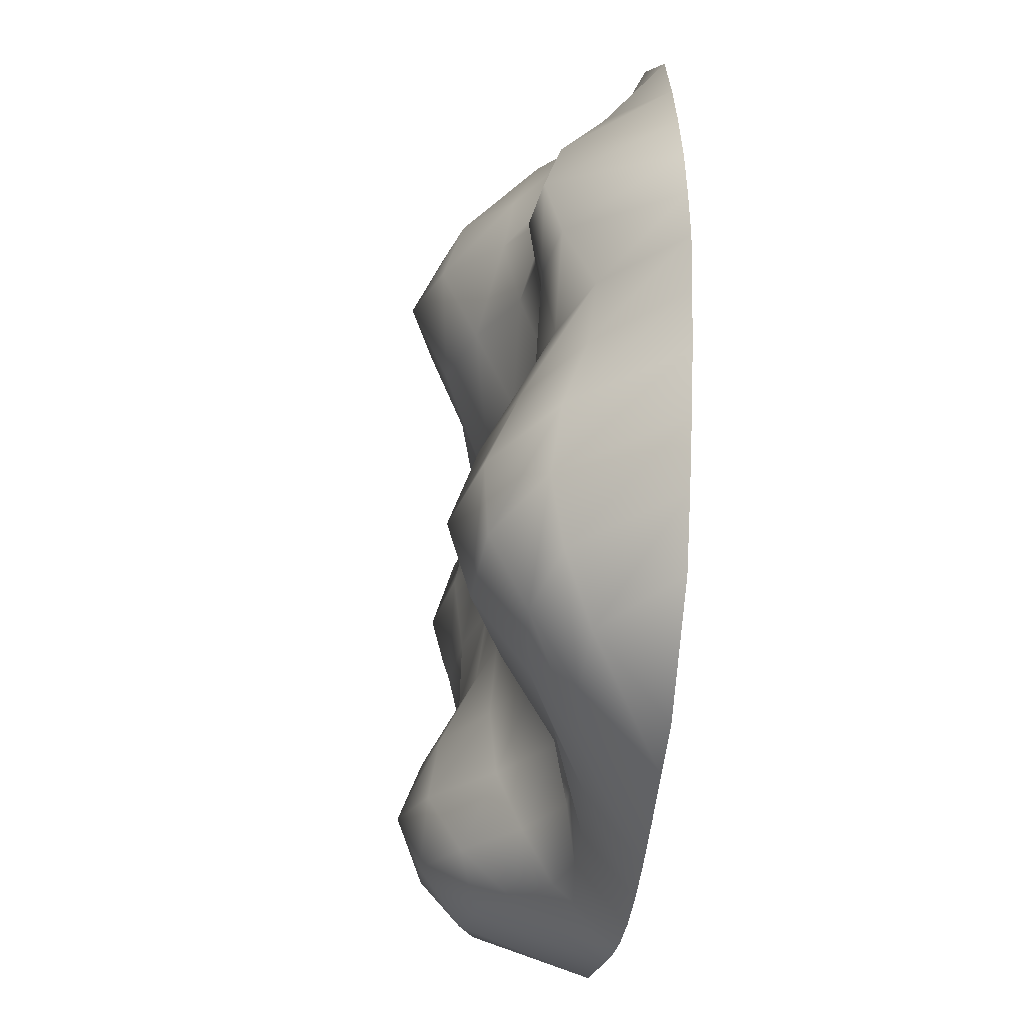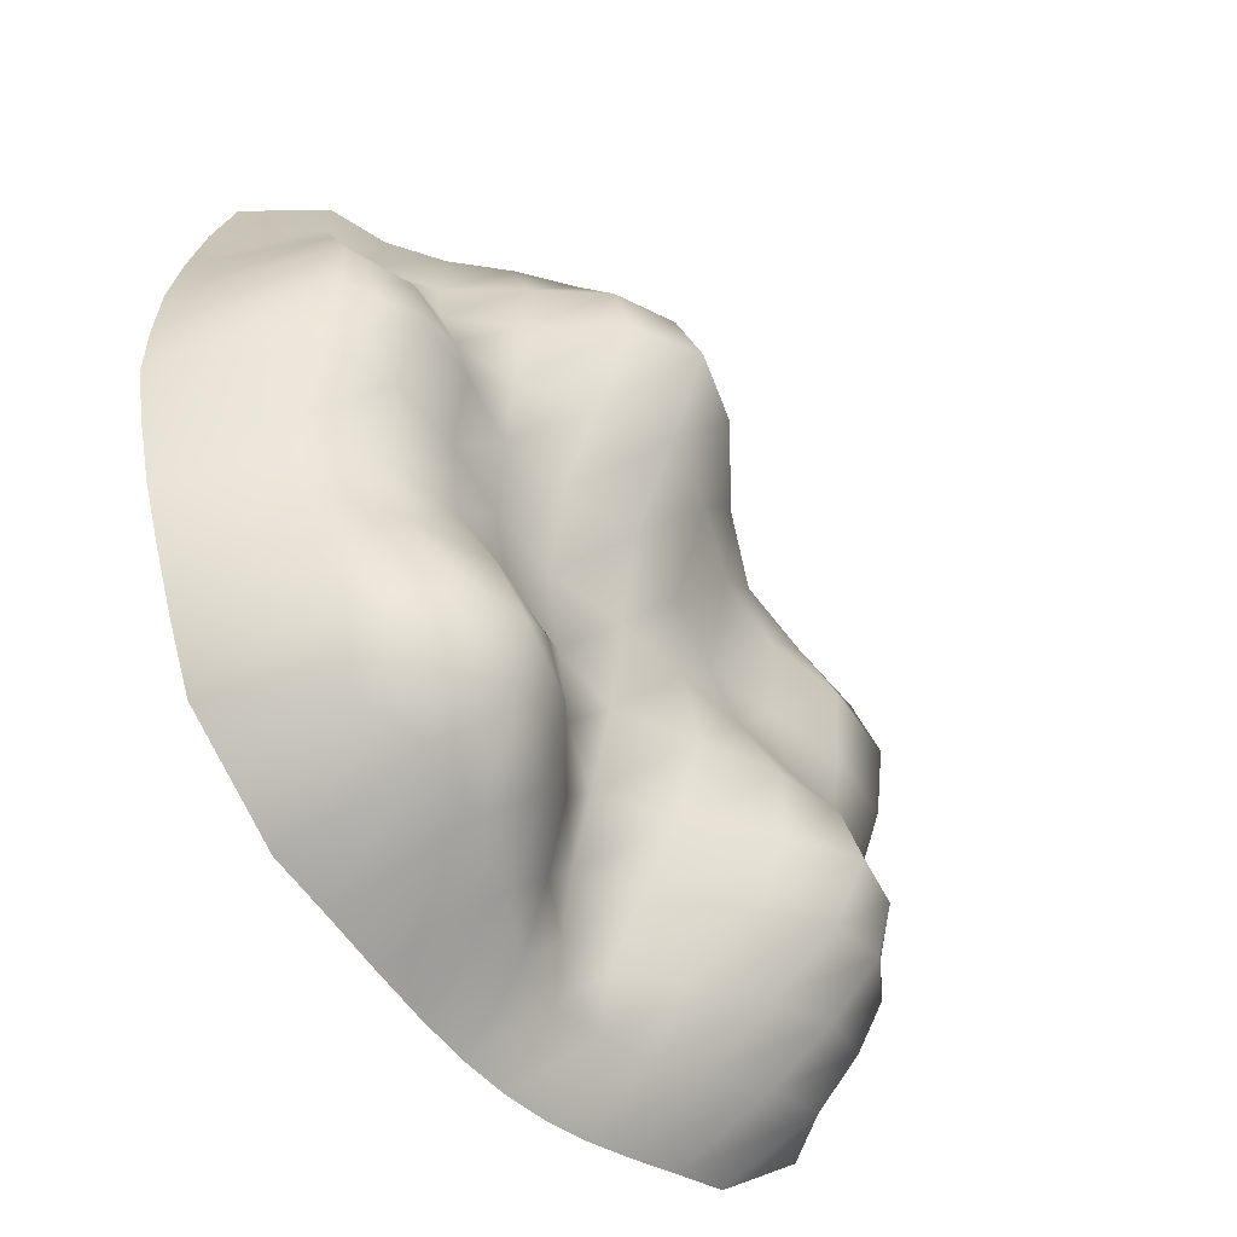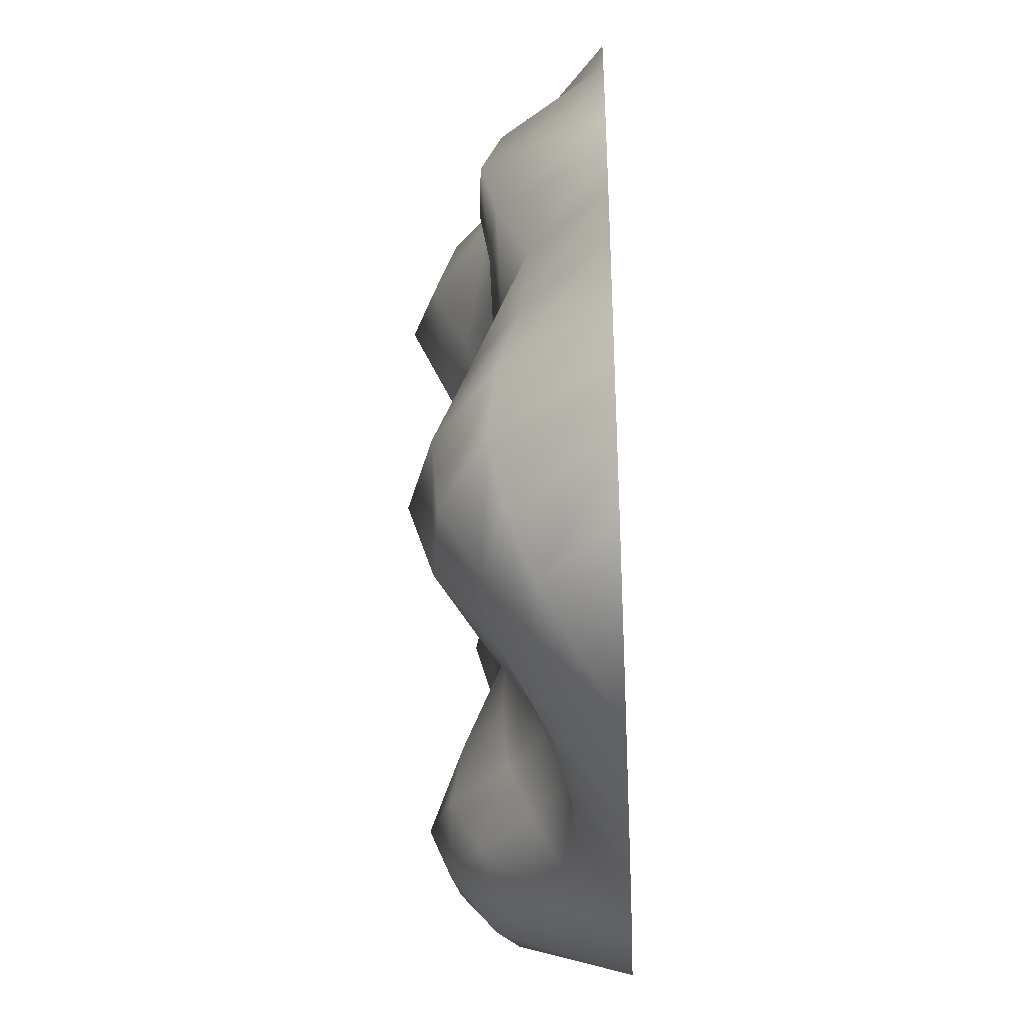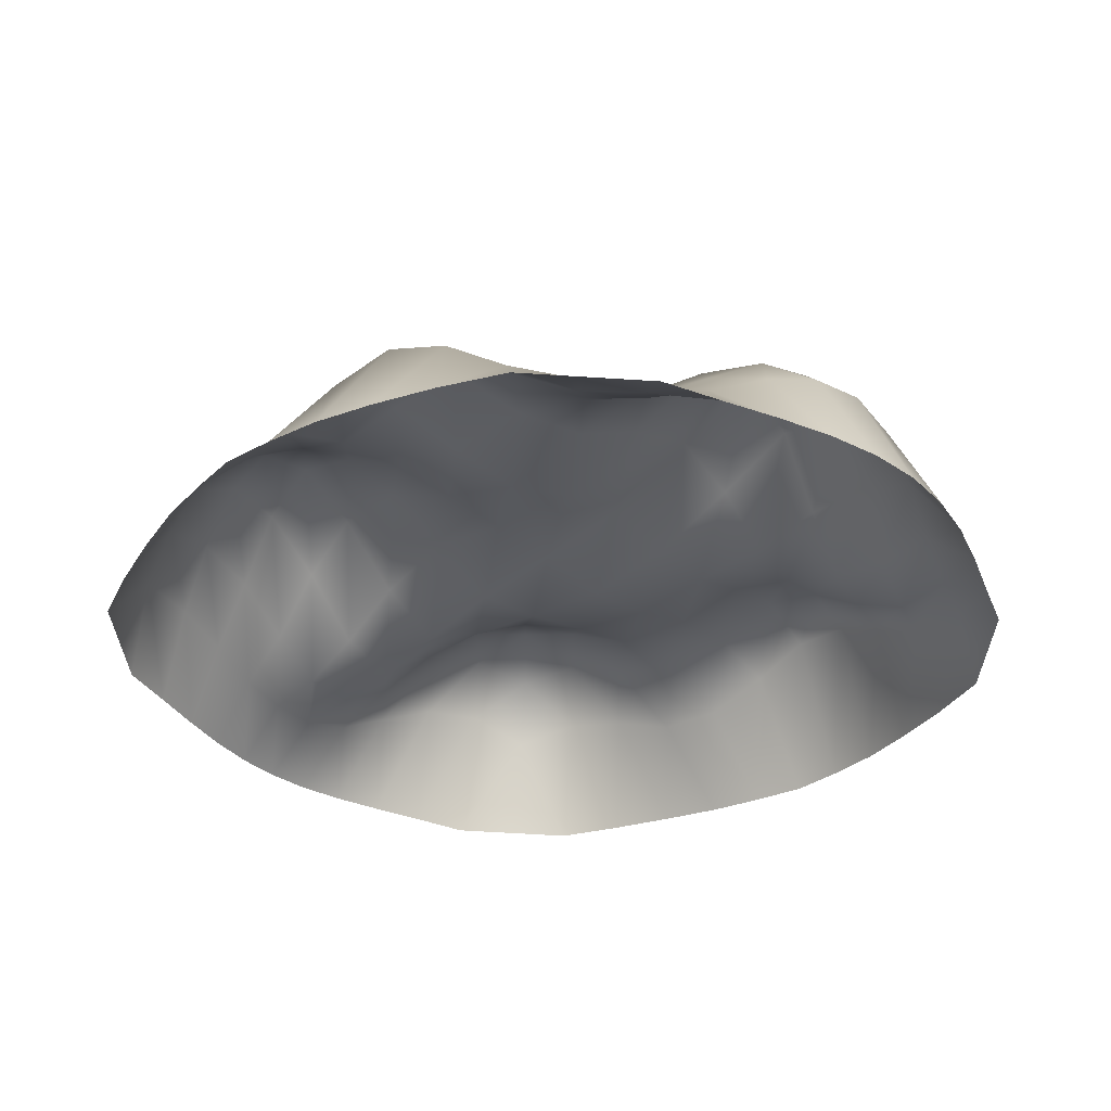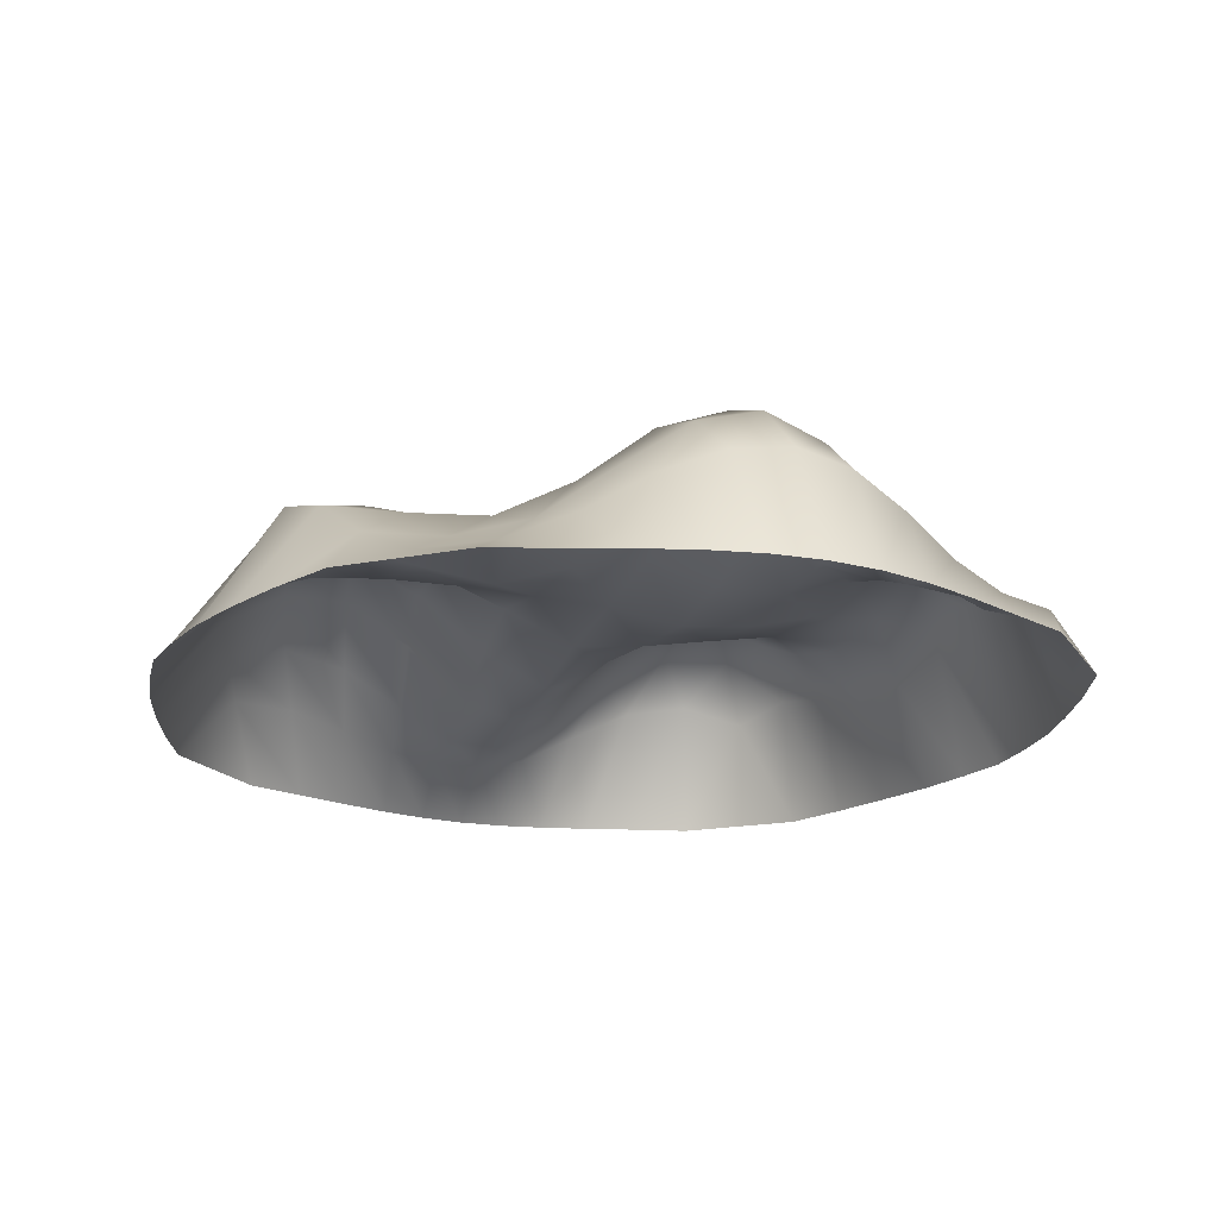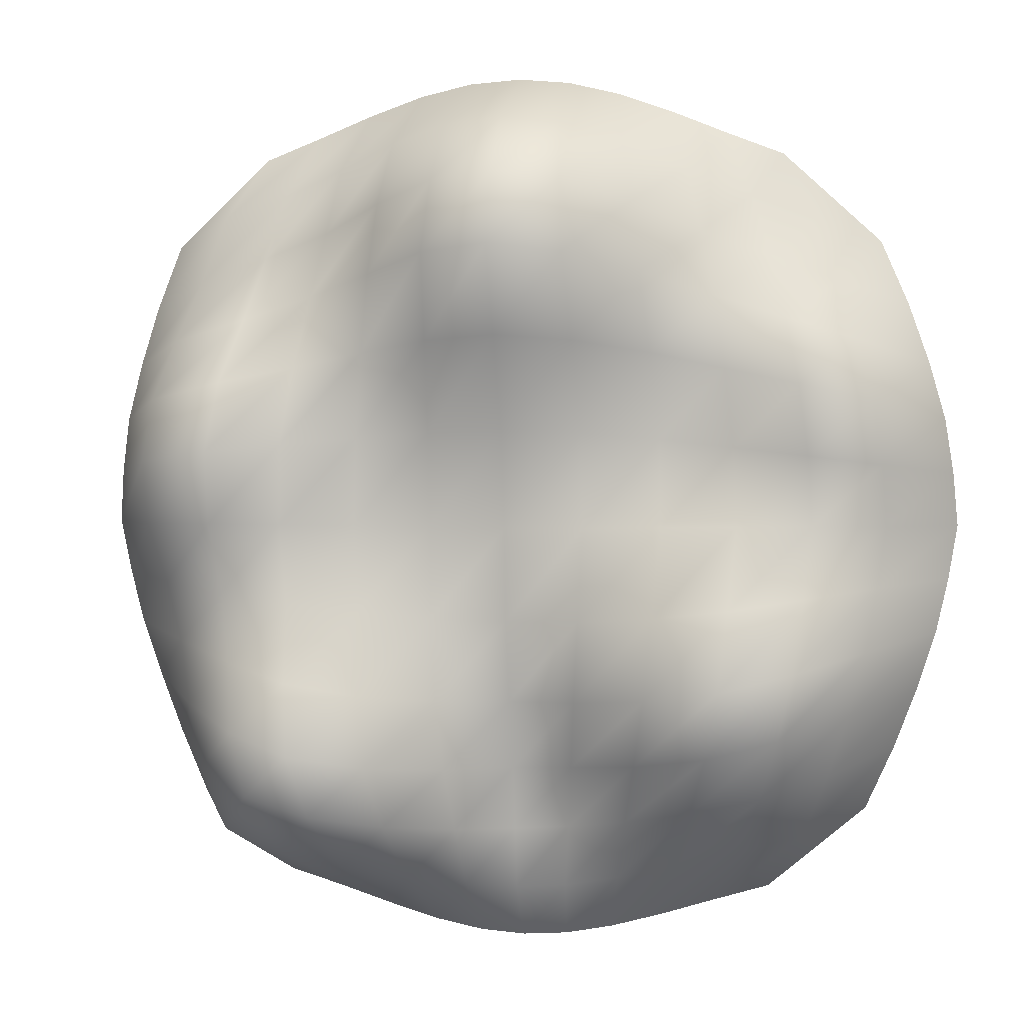
<metadata>
{"format":"obj","ext":"obj","renderer":"f3d","projection":"perspective","resolution":1024,"background":"white","views":[{"elev":-35.7,"azim":-96.4,"up":"+Z"},{"elev":-47.5,"azim":130.4,"up":"+Z"},{"elev":-40.2,"azim":-87.1,"up":"+Z"},{"elev":-33.4,"azim":-47.9,"up":"+Y"},{"elev":-19.8,"azim":-22.5,"up":"+Y"},{"elev":1.8,"azim":-170.8,"up":"+Z"}]}
</metadata>
<code>
g Sludge4
v -23.65 -2.682e-05 18.25
v -19.57 1.091 19.78
v -17.35 -2.301e-05 24.01
v -15.41 1.715 21.22
v -13.67 4.172e-06 25.43
v -11.36 3.379 22.79
v -10.1 -4.184e-05 26.87
v -7.474 5.696 24.33
v -6.66 2.921e-05 28.08
v -3.717 7.194 25.39
v -3.341 -1.073e-06 28.87
v -0.03823 7.734 25.78
v -0.06291 -5.603e-06 29.17
v 3.624 7.161 25.42
v 3.215 1.323e-05 28.93
v 7.324 5.668 24.4
v 6.528 3.183e-05 28.16
v 11.13 3.912 22.92
v 9.936 2.635e-05 26.96
v 15.07 2.983 21.38
v 13.44 -7.749e-06 25.54
v 19.14 2.989 19.95
v 17.05 -7.749e-06 24.12
v 23.09 2.325e-05 18.36
v -0.02392 11.43 22.03
v -4.077 10.32 21.58
v 3.982 10.3 21.6
v 7.955 7.457 20.41
v 12.02 4.397 18.82
v 16.28 3.469 17.33
v 20.5 3.992 15.72
v 24.71 1.705e-05 14.26
v -0.0499 13.34 17.44
v -4.452 11.67 17.03
v -8.16 7.416 20.34
v -12.37 4.317 18.72
v -16.76 3.161 17.22
v -21.11 3.394 15.57
v -25.44 2.944e-05 14.16
v -22.37 6.17 11.72
v -26.77 -1.729e-05 10.36
v -17.82 5.891 13.13
v -13.29 5.853 14.61
v -8.815 8.153 15.91
v -23.36 7.345 7.889
v -27.79 2.158e-05 6.755
v -18.74 7.702 8.947
v -14.06 6.718 9.947
v -9.424 7.155 10.93
v -4.788 9.459 11.65
v -0.1106 10.99 11.96
v 4.518 9.504 11.67
v 4.299 11.69 17.05
v 8.507 7.904 15.95
v 12.81 5.485 14.66
v 17.18 5.819 13.22
v 21.61 6.28 11.82
v 25.9 1.967e-05 10.44
v 9.027 7.544 10.99
v 13.49 7.431 10.05
v 18.03 8.809 9.11
v 22.52 8.36 8.038
v 26.81 3.731e-05 6.809
v 13.99 9.041 5.157
v 9.384 7.437 5.567
v 4.689 7.413 5.899
v -0.1707 8.236 6.004
v -5.067 7.069 5.886
v -9.855 5.422 5.482
v -14.6 6.097 4.975
v -19.3 7.04 4.461
v -23.9 6.419 3.906
v -28.31 -2.372e-05 3.339
v -24.09 4.573 -0.01079
v -28.59 -8.941e-06 -0.05727
v -19.53 6.304 0.02547
v -14.86 6.934 0.01306
v -10.11 7.156 -0.04769
v -5.206 7.198 -0.1333
v -0.1949 7.208 -0.1694
v 4.781 6.608 -0.1333
v 9.568 7.184 -0.04056
v 14.17 8.439 0.04327
v 18.71 8.903 0.08099
v 18.58 10.17 4.679
v 23.04 8.958 4.073
v 27.22 3.731e-05 3.388
v 23.14 7.57 0.05912
v 27.38 4.661e-05 0.008551
v 9.2 7.898 -5.544
v 13.66 8.612 -4.983
v 18.07 8.06 -4.373
v 22.37 5.825 -3.813
v 26.7 -2.491e-05 -3.369
v 13.25 11.02 -9.864
v 8.817 10.25 -10.67
v 4.597 7.071 -5.96
v -0.1715 6.508 -6.127
v -5.029 8.333 -5.983
v -9.837 9.869 -5.614
v -14.54 10.13 -5.073
v -19.11 8.266 -4.436
v -23.56 5.018 -3.878
v -28.03 -4.172e-06 -3.47
v -22.86 6.432 -7.817
v -27.25 3.517e-05 -6.968
v -18.54 10.22 -8.927
v -14.06 11.86 -9.955
v -9.346 10.28 -10.7
v -4.605 7.127 -11.19
v -0.1842 5.238 -11.36
v 4.215 7.521 -11.17
v -21.84 6.967 -11.74
v -26.05 1.514e-05 -10.64
v -17.62 9.896 -13.04
v -13.2 10.41 -14.21
v -8.54 8.197 -15.02
v -4.159 4.971 -15.58
v -0.24 4.011 -15.76
v 3.769 7.153 -15.62
v 8.236 10.96 -15.12
v 12.74 12.56 -14.3
v 16.8 10.93 -13.03
v 17.4 9.006 -8.771
v 21.5 5.647 -7.655
v 25.83 5.96e-07 -6.821
v 20.58 7.063 -11.6
v 24.58 -1.276e-05 -10.45
v -0.2916 3.399 -19.81
v 3.299 5.654 -19.64
v 7.359 8.945 -19.1
v 11.7 11.14 -18.27
v 15.89 10.74 -17.13
v 19.54 7.892 -15.63
v 23.16 2.265e-06 -14.22
v 2.883 3.837 -23.49
v -0.3221 3.001 -23.72
v -3.82 3.435 -19.6
v -7.662 5.143 -18.99
v -11.97 7.048 -18.07
v -16.39 7.542 -17
v -20.53 6.119 -15.67
v -24.61 1.657e-05 -14.44
v -18.91 4.467 -19.7
v -22.79 3.374e-05 -18.43
v -14.76 4.653 -20.82
v -10.72 4.004 -21.92
v -6.939 3.223 -22.89
v -3.527 2.983 -23.52
v -16.51 -4.59e-05 -23.69
v -12.87 -2.372e-05 -24.77
v -9.398 -7.749e-06 -25.83
v -6.19 -7.749e-06 -26.69
v -3.202 -7.749e-06 -27.24
v -0.3383 -7.749e-06 -27.41
v 2.514 -1.085e-05 -27.18
v 5.452 -6.557e-06 -26.57
v 6.373 5.743 -22.88
v 10.25 7.701 -21.98
v 14.22 8.356 -20.9
v 18.11 7.141 -19.69
v 21.47 2.253e-05 -18.2
v 8.572 3.612e-05 -25.64
v 11.9 1.872e-05 -24.54
v 15.43 -2.849e-05 -23.46
g Sludge4_0
f 3 2 1
f 4 2 3
f 5 4 3
f 6 4 5
f 7 6 5
f 8 6 7
f 9 8 7
f 10 8 9
f 11 10 9
f 12 10 11
f 13 12 11
f 14 12 13
f 15 14 13
f 16 14 15
f 17 16 15
f 18 16 17
f 19 18 17
f 20 18 19
f 21 20 19
f 22 20 21
f 23 22 21
f 24 22 23
f 12 25 10
f 25 26 10
f 27 25 12
f 14 27 12
f 28 27 14
f 16 28 14
f 29 28 16
f 18 29 16
f 30 29 18
f 20 30 18
f 31 30 20
f 22 31 20
f 32 31 22
f 24 32 22
f 25 33 26
f 33 34 26
f 26 34 35
f 26 35 8
f 8 35 6
f 35 36 6
f 6 36 4
f 36 37 4
f 4 37 2
f 37 38 2
f 2 38 1
f 38 39 1
f 38 40 39
f 40 41 39
f 42 40 38
f 37 42 38
f 43 42 37
f 36 43 37
f 44 43 36
f 35 44 36
f 34 44 35
f 40 45 41
f 45 46 41
f 47 45 40
f 42 47 40
f 48 47 42
f 43 48 42
f 49 48 43
f 44 49 43
f 50 49 44
f 34 50 44
f 51 50 34
f 33 51 34
f 52 51 33
f 53 52 33
f 53 33 25
f 27 53 25
f 54 53 27
f 28 54 27
f 55 54 28
f 29 55 28
f 56 55 29
f 30 56 29
f 57 56 30
f 31 57 30
f 58 57 31
f 32 58 31
f 59 52 53
f 54 59 53
f 60 59 54
f 55 60 54
f 61 60 55
f 56 61 55
f 62 61 56
f 57 62 56
f 63 62 57
f 58 63 57
f 60 64 59
f 64 65 59
f 59 65 52
f 65 66 52
f 52 66 51
f 66 67 51
f 51 67 50
f 67 68 50
f 50 68 49
f 68 69 49
f 49 69 48
f 69 70 48
f 48 70 47
f 70 71 47
f 47 71 45
f 71 72 45
f 45 72 46
f 72 73 46
f 72 74 73
f 74 75 73
f 76 74 72
f 71 76 72
f 77 76 71
f 70 77 71
f 78 77 70
f 69 78 70
f 79 78 69
f 68 79 69
f 80 79 68
f 67 80 68
f 81 80 67
f 66 81 67
f 82 81 66
f 65 82 66
f 83 82 65
f 64 83 65
f 84 83 64
f 85 84 64
f 85 64 60
f 61 85 60
f 86 85 61
f 62 86 61
f 87 86 62
f 63 87 62
f 88 84 85
f 86 88 85
f 89 88 86
f 87 89 86
f 82 90 81
f 91 90 82
f 83 91 82
f 92 91 83
f 84 92 83
f 93 92 84
f 88 93 84
f 94 93 88
f 89 94 88
f 91 95 90
f 95 96 90
f 90 96 97
f 90 97 81
f 81 97 80
f 97 98 80
f 80 98 79
f 98 99 79
f 79 99 78
f 99 100 78
f 78 100 77
f 100 101 77
f 77 101 76
f 101 102 76
f 76 102 74
f 102 103 74
f 74 103 75
f 103 104 75
f 103 105 104
f 105 106 104
f 107 105 103
f 102 107 103
f 108 107 102
f 101 108 102
f 109 108 101
f 100 109 101
f 110 109 100
f 99 110 100
f 111 110 99
f 98 111 99
f 112 111 98
f 97 112 98
f 96 112 97
f 105 113 106
f 113 114 106
f 115 113 105
f 107 115 105
f 116 115 107
f 108 116 107
f 117 116 108
f 109 117 108
f 118 117 109
f 110 118 109
f 119 118 110
f 111 119 110
f 120 119 111
f 112 120 111
f 121 120 112
f 96 121 112
f 122 121 96
f 95 122 96
f 123 122 95
f 124 123 95
f 124 95 91
f 92 124 91
f 125 124 92
f 93 125 92
f 126 125 93
f 94 126 93
f 127 123 124
f 125 127 124
f 128 127 125
f 126 128 125
f 119 129 118
f 130 129 119
f 120 130 119
f 131 130 120
f 121 131 120
f 132 131 121
f 122 132 121
f 133 132 122
f 123 133 122
f 134 133 123
f 127 134 123
f 135 134 127
f 128 135 127
f 130 136 129
f 136 137 129
f 129 137 138
f 129 138 118
f 118 138 117
f 138 139 117
f 117 139 116
f 139 140 116
f 116 140 115
f 140 141 115
f 115 141 113
f 141 142 113
f 113 142 114
f 142 143 114
f 142 144 143
f 144 145 143
f 146 144 142
f 141 146 142
f 147 146 141
f 140 147 141
f 148 147 140
f 139 148 140
f 149 148 139
f 138 149 139
f 137 149 138
f 144 150 145
f 151 150 144
f 146 151 144
f 152 151 146
f 147 152 146
f 153 152 147
f 148 153 147
f 154 153 148
f 149 154 148
f 155 154 149
f 137 155 149
f 156 155 137
f 136 156 137
f 157 156 136
f 158 157 136
f 158 136 130
f 131 158 130
f 159 158 131
f 132 159 131
f 160 159 132
f 133 160 132
f 161 160 133
f 134 161 133
f 162 161 134
f 135 162 134
f 163 157 158
f 159 163 158
f 164 163 159
f 160 164 159
f 165 164 160
f 161 165 160
f 162 165 161
f 10 26 8

</code>
